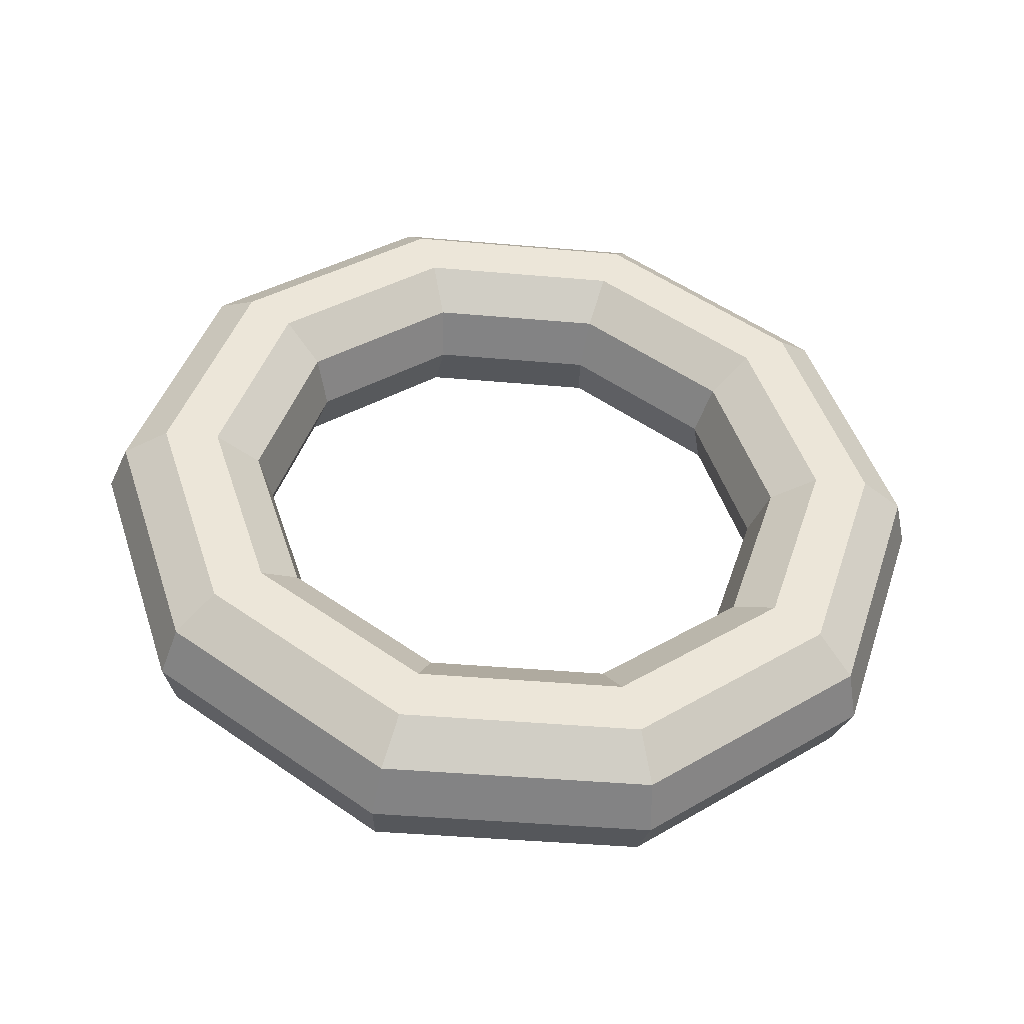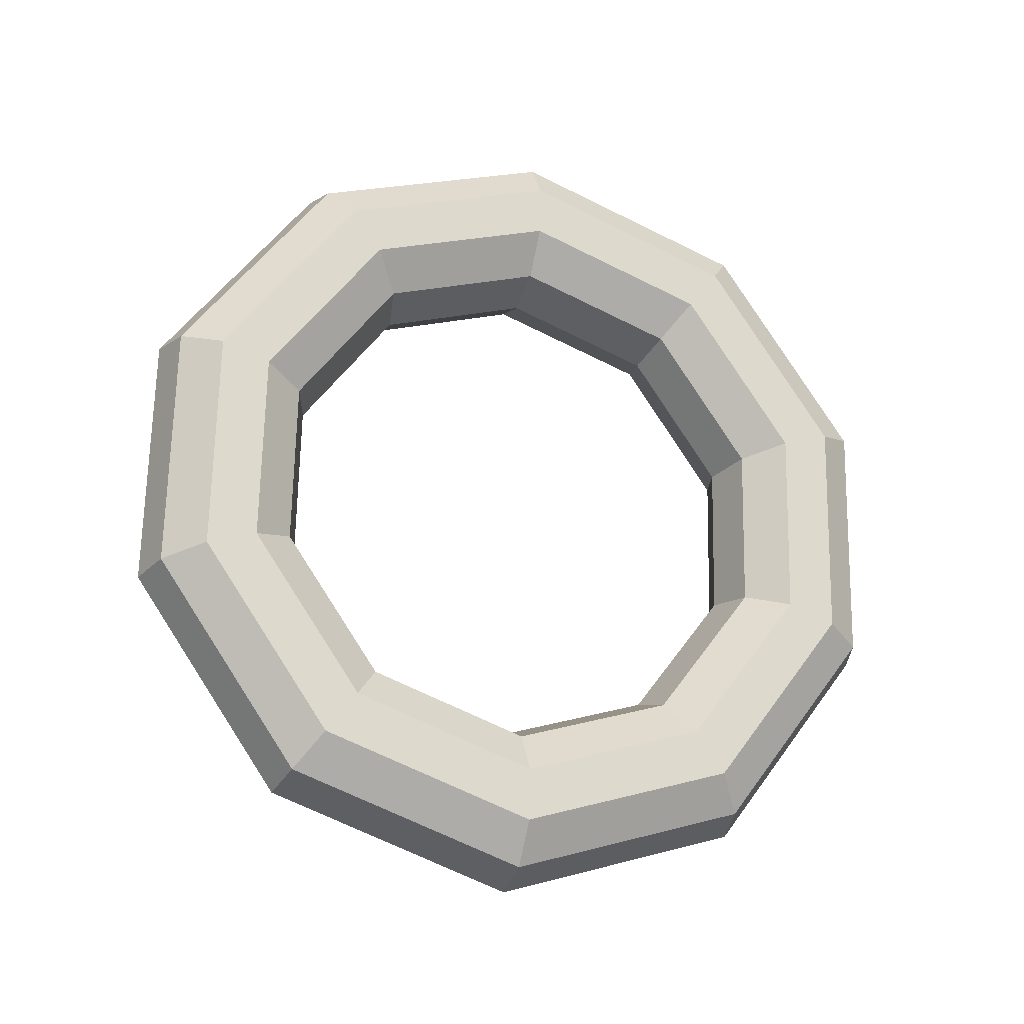
<metadata>
{"format":"obj","ext":"obj","renderer":"f3d","projection":"perspective","resolution":1024,"background":"white","views":[{"elev":-43.9,"azim":88.0,"up":"+Y"},{"elev":-25.6,"azim":71.9,"up":"+Z"}]}
</metadata>
<code>
v -0.02676 1.248 -0.4048
v -0.07006 0.7716 -1.06
v 0.2282 1.328 -0.4475
v 0.2282 1.328 -0.4475
v -0.07006 0.7716 -1.06
v 0.1821 0.8207 -1.144
v 0.02676 1.248 0.4048
v -0.02676 1.248 -0.4048
v 0.2851 1.328 0.4136
v 0.2851 1.328 0.4136
v -0.02676 1.248 -0.4048
v 0.2282 1.328 -0.4475
v 0.07006 0.7716 1.06
v 0.02676 1.248 0.4048
v 0.3312 0.8207 1.11
v 0.3312 0.8207 1.11
v 0.02676 1.248 0.4048
v 0.2851 1.328 0.4136
v 0.0866 0 1.31
v 0.07006 0.7716 1.06
v 0.3488 0 1.376
v 0.3488 0 1.376
v 0.07006 0.7716 1.06
v 0.3312 0.8207 1.11
v 0.07006 -0.7716 1.06
v 0.0866 0 1.31
v 0.3312 -0.8207 1.11
v 0.3312 -0.8207 1.11
v 0.0866 0 1.31
v 0.3488 0 1.376
v 0.02676 -1.248 0.4048
v 0.07006 -0.7716 1.06
v 0.2851 -1.328 0.4136
v 0.2851 -1.328 0.4136
v 0.07006 -0.7716 1.06
v 0.3312 -0.8207 1.11
v -0.02676 -1.248 -0.4048
v 0.02676 -1.248 0.4048
v 0.2282 -1.328 -0.4475
v 0.2282 -1.328 -0.4475
v 0.02676 -1.248 0.4048
v 0.2851 -1.328 0.4136
v -0.07006 -0.7716 -1.06
v -0.02676 -1.248 -0.4048
v 0.1821 -0.8207 -1.144
v 0.1821 -0.8207 -1.144
v -0.02676 -1.248 -0.4048
v 0.2282 -1.328 -0.4475
v -0.0866 0 -1.31
v -0.07006 -0.7716 -1.06
v 0.1645 0 -1.41
v 0.1645 0 -1.41
v -0.07006 -0.7716 -1.06
v 0.1821 -0.8207 -1.144
v -0.07006 0.7716 -1.06
v -0.0866 0 -1.31
v 0.1821 0.8207 -1.144
v 0.1821 0.8207 -1.144
v -0.0866 0 -1.31
v 0.1645 0 -1.41
v 0.2282 1.328 -0.4475
v 0.1821 0.8207 -1.144
v 0.3823 1.536 -0.5255
v 0.3823 1.536 -0.5255
v 0.1821 0.8207 -1.144
v 0.3291 0.9493 -1.331
v 0.2851 1.328 0.4136
v 0.2282 1.328 -0.4475
v 0.4482 1.536 0.4705
v 0.4482 1.536 0.4705
v 0.2282 1.328 -0.4475
v 0.3823 1.536 -0.5255
v 0.3312 0.8207 1.11
v 0.2851 1.328 0.4136
v 0.5015 0.9493 1.276
v 0.5015 0.9493 1.276
v 0.2851 1.328 0.4136
v 0.4482 1.536 0.4705
v 0.3488 0 1.376
v 0.3312 0.8207 1.11
v 0.5218 0 1.584
v 0.5218 0 1.584
v 0.3312 0.8207 1.11
v 0.5015 0.9493 1.276
v 0.3312 -0.8207 1.11
v 0.3488 0 1.376
v 0.5015 -0.9493 1.276
v 0.5015 -0.9493 1.276
v 0.3488 0 1.376
v 0.5218 0 1.584
v 0.2851 -1.328 0.4136
v 0.3312 -0.8207 1.11
v 0.4482 -1.536 0.4705
v 0.4482 -1.536 0.4705
v 0.3312 -0.8207 1.11
v 0.5015 -0.9493 1.276
v 0.2282 -1.328 -0.4475
v 0.2851 -1.328 0.4136
v 0.3823 -1.536 -0.5255
v 0.3823 -1.536 -0.5255
v 0.2851 -1.328 0.4136
v 0.4482 -1.536 0.4705
v 0.1821 -0.8207 -1.144
v 0.2282 -1.328 -0.4475
v 0.3291 -0.9493 -1.331
v 0.3291 -0.9493 -1.331
v 0.2282 -1.328 -0.4475
v 0.3823 -1.536 -0.5255
v 0.1645 0 -1.41
v 0.1821 -0.8207 -1.144
v 0.3087 0 -1.639
v 0.3087 0 -1.639
v 0.1821 -0.8207 -1.144
v 0.3291 -0.9493 -1.331
v 0.1821 0.8207 -1.144
v 0.1645 0 -1.41
v 0.3291 0.9493 -1.331
v 0.3291 0.9493 -1.331
v 0.1645 0 -1.41
v 0.3087 0 -1.639
v 0.3823 1.536 -0.5255
v 0.3291 0.9493 -1.331
v 0.3768 1.793 -0.6088
v 0.3768 1.793 -0.6088
v 0.3291 0.9493 -1.331
v 0.3146 1.108 -1.55
v 0.4482 1.536 0.4705
v 0.3823 1.536 -0.5255
v 0.4537 1.793 0.5539
v 0.4537 1.793 0.5539
v 0.3823 1.536 -0.5255
v 0.3768 1.793 -0.6088
v 0.5015 0.9493 1.276
v 0.4482 1.536 0.4705
v 0.5159 1.108 1.495
v 0.5159 1.108 1.495
v 0.4482 1.536 0.4705
v 0.4537 1.793 0.5539
v 0.5218 0 1.584
v 0.5015 0.9493 1.276
v 0.5396 0 1.854
v 0.5396 0 1.854
v 0.5015 0.9493 1.276
v 0.5159 1.108 1.495
v 0.5015 -0.9493 1.276
v 0.5218 0 1.584
v 0.5159 -1.108 1.495
v 0.5159 -1.108 1.495
v 0.5218 0 1.584
v 0.5396 0 1.854
v 0.4482 -1.536 0.4705
v 0.5015 -0.9493 1.276
v 0.4537 -1.793 0.5539
v 0.4537 -1.793 0.5539
v 0.5015 -0.9493 1.276
v 0.5159 -1.108 1.495
v 0.3823 -1.536 -0.5255
v 0.4482 -1.536 0.4705
v 0.3768 -1.793 -0.6088
v 0.3768 -1.793 -0.6088
v 0.4482 -1.536 0.4705
v 0.4537 -1.793 0.5539
v 0.3291 -0.9493 -1.331
v 0.3823 -1.536 -0.5255
v 0.3146 -1.108 -1.55
v 0.3146 -1.108 -1.55
v 0.3823 -1.536 -0.5255
v 0.3768 -1.793 -0.6088
v 0.3087 0 -1.639
v 0.3291 -0.9493 -1.331
v 0.2909 0 -1.909
v 0.2909 0 -1.909
v 0.3291 -0.9493 -1.331
v 0.3146 -1.108 -1.55
v 0.3291 0.9493 -1.331
v 0.3087 0 -1.639
v 0.3146 1.108 -1.55
v 0.3146 1.108 -1.55
v 0.3087 0 -1.639
v 0.2909 0 -1.909
v 0.3768 1.793 -0.6088
v 0.3146 1.108 -1.55
v 0.2137 2.001 -0.6658
v 0.2137 2.001 -0.6658
v 0.3146 1.108 -1.55
v 0.1443 1.237 -1.716
v 0.4537 1.793 0.5539
v 0.3768 1.793 -0.6088
v 0.2995 2.001 0.6319
v 0.2995 2.001 0.6319
v 0.3768 1.793 -0.6088
v 0.2137 2.001 -0.6658
v 0.5159 1.108 1.495
v 0.4537 1.793 0.5539
v 0.369 1.237 1.682
v 0.369 1.237 1.682
v 0.4537 1.793 0.5539
v 0.2995 2.001 0.6319
v 0.5396 0 1.854
v 0.5159 1.108 1.495
v 0.3955 0 2.083
v 0.3955 0 2.083
v 0.5159 1.108 1.495
v 0.369 1.237 1.682
v 0.5159 -1.108 1.495
v 0.5396 0 1.854
v 0.369 -1.237 1.682
v 0.369 -1.237 1.682
v 0.5396 0 1.854
v 0.3955 0 2.083
v 0.4537 -1.793 0.5539
v 0.5159 -1.108 1.495
v 0.2995 -2.001 0.6319
v 0.2995 -2.001 0.6319
v 0.5159 -1.108 1.495
v 0.369 -1.237 1.682
v 0.3768 -1.793 -0.6088
v 0.4537 -1.793 0.5539
v 0.2137 -2.001 -0.6658
v 0.2137 -2.001 -0.6658
v 0.4537 -1.793 0.5539
v 0.2995 -2.001 0.6319
v 0.3146 -1.108 -1.55
v 0.3768 -1.793 -0.6088
v 0.1443 -1.237 -1.716
v 0.1443 -1.237 -1.716
v 0.3768 -1.793 -0.6088
v 0.2137 -2.001 -0.6658
v 0.2909 0 -1.909
v 0.3146 -1.108 -1.55
v 0.1178 0 -2.117
v 0.1178 0 -2.117
v 0.3146 -1.108 -1.55
v 0.1443 -1.237 -1.716
v 0.3146 1.108 -1.55
v 0.2909 0 -1.909
v 0.1443 1.237 -1.716
v 0.1443 1.237 -1.716
v 0.2909 0 -1.909
v 0.1178 0 -2.117
v 0.2137 2.001 -0.6658
v 0.1443 1.237 -1.716
v -0.0446 2.081 -0.6746
v -0.0446 2.081 -0.6746
v 0.1443 1.237 -1.716
v -0.1168 1.286 -1.766
v 0.2995 2.001 0.6319
v 0.2137 2.001 -0.6658
v 0.0446 2.081 0.6746
v 0.0446 2.081 0.6746
v 0.2137 2.001 -0.6658
v -0.0446 2.081 -0.6746
v 0.369 1.237 1.682
v 0.2995 2.001 0.6319
v 0.1168 1.286 1.766
v 0.1168 1.286 1.766
v 0.2995 2.001 0.6319
v 0.0446 2.081 0.6746
v 0.3955 0 2.083
v 0.369 1.237 1.682
v 0.1443 0 2.183
v 0.1443 0 2.183
v 0.369 1.237 1.682
v 0.1168 1.286 1.766
v 0.369 -1.237 1.682
v 0.3955 0 2.083
v 0.1168 -1.286 1.766
v 0.1168 -1.286 1.766
v 0.3955 0 2.083
v 0.1443 0 2.183
v 0.2995 -2.001 0.6319
v 0.369 -1.237 1.682
v 0.0446 -2.081 0.6746
v 0.0446 -2.081 0.6746
v 0.369 -1.237 1.682
v 0.1168 -1.286 1.766
v 0.2137 -2.001 -0.6658
v 0.2995 -2.001 0.6319
v -0.0446 -2.081 -0.6746
v -0.0446 -2.081 -0.6746
v 0.2995 -2.001 0.6319
v 0.0446 -2.081 0.6746
v 0.1443 -1.237 -1.716
v 0.2137 -2.001 -0.6658
v -0.1168 -1.286 -1.766
v -0.1168 -1.286 -1.766
v 0.2137 -2.001 -0.6658
v -0.0446 -2.081 -0.6746
v 0.1178 0 -2.117
v 0.1443 -1.237 -1.716
v -0.1443 0 -2.183
v -0.1443 0 -2.183
v 0.1443 -1.237 -1.716
v -0.1168 -1.286 -1.766
v 0.1443 1.237 -1.716
v 0.1178 0 -2.117
v -0.1168 1.286 -1.766
v -0.1168 1.286 -1.766
v 0.1178 0 -2.117
v -0.1443 0 -2.183
v -0.0446 2.081 -0.6746
v -0.1168 1.286 -1.766
v -0.2995 2.001 -0.6319
v -0.2995 2.001 -0.6319
v -0.1168 1.286 -1.766
v -0.369 1.237 -1.682
v 0.0446 2.081 0.6746
v -0.0446 2.081 -0.6746
v -0.2137 2.001 0.6658
v -0.2137 2.001 0.6658
v -0.0446 2.081 -0.6746
v -0.2995 2.001 -0.6319
v 0.1168 1.286 1.766
v 0.0446 2.081 0.6746
v -0.1443 1.237 1.716
v -0.1443 1.237 1.716
v 0.0446 2.081 0.6746
v -0.2137 2.001 0.6658
v 0.1443 0 2.183
v 0.1168 1.286 1.766
v -0.1178 0 2.117
v -0.1178 0 2.117
v 0.1168 1.286 1.766
v -0.1443 1.237 1.716
v 0.1168 -1.286 1.766
v 0.1443 0 2.183
v -0.1443 -1.237 1.716
v -0.1443 -1.237 1.716
v 0.1443 0 2.183
v -0.1178 0 2.117
v 0.0446 -2.081 0.6746
v 0.1168 -1.286 1.766
v -0.2137 -2.001 0.6658
v -0.2137 -2.001 0.6658
v 0.1168 -1.286 1.766
v -0.1443 -1.237 1.716
v -0.0446 -2.081 -0.6746
v 0.0446 -2.081 0.6746
v -0.2995 -2.001 -0.6319
v -0.2995 -2.001 -0.6319
v 0.0446 -2.081 0.6746
v -0.2137 -2.001 0.6658
v -0.1168 -1.286 -1.766
v -0.0446 -2.081 -0.6746
v -0.369 -1.237 -1.682
v -0.369 -1.237 -1.682
v -0.0446 -2.081 -0.6746
v -0.2995 -2.001 -0.6319
v -0.1443 0 -2.183
v -0.1168 -1.286 -1.766
v -0.3955 0 -2.083
v -0.3955 0 -2.083
v -0.1168 -1.286 -1.766
v -0.369 -1.237 -1.682
v -0.1168 1.286 -1.766
v -0.1443 0 -2.183
v -0.369 1.237 -1.682
v -0.369 1.237 -1.682
v -0.1443 0 -2.183
v -0.3955 0 -2.083
v -0.2995 2.001 -0.6319
v -0.369 1.237 -1.682
v -0.4537 1.793 -0.5539
v -0.4537 1.793 -0.5539
v -0.369 1.237 -1.682
v -0.5159 1.108 -1.495
v -0.2137 2.001 0.6658
v -0.2995 2.001 -0.6319
v -0.3768 1.793 0.6088
v -0.3768 1.793 0.6088
v -0.2995 2.001 -0.6319
v -0.4537 1.793 -0.5539
v -0.1443 1.237 1.716
v -0.2137 2.001 0.6658
v -0.3146 1.108 1.55
v -0.3146 1.108 1.55
v -0.2137 2.001 0.6658
v -0.3768 1.793 0.6088
v -0.1178 0 2.117
v -0.1443 1.237 1.716
v -0.2909 0 1.909
v -0.2909 0 1.909
v -0.1443 1.237 1.716
v -0.3146 1.108 1.55
v -0.1443 -1.237 1.716
v -0.1178 0 2.117
v -0.3146 -1.108 1.55
v -0.3146 -1.108 1.55
v -0.1178 0 2.117
v -0.2909 0 1.909
v -0.2137 -2.001 0.6658
v -0.1443 -1.237 1.716
v -0.3768 -1.793 0.6088
v -0.3768 -1.793 0.6088
v -0.1443 -1.237 1.716
v -0.3146 -1.108 1.55
v -0.2995 -2.001 -0.6319
v -0.2137 -2.001 0.6658
v -0.4537 -1.793 -0.5539
v -0.4537 -1.793 -0.5539
v -0.2137 -2.001 0.6658
v -0.3768 -1.793 0.6088
v -0.369 -1.237 -1.682
v -0.2995 -2.001 -0.6319
v -0.5159 -1.108 -1.495
v -0.5159 -1.108 -1.495
v -0.2995 -2.001 -0.6319
v -0.4537 -1.793 -0.5539
v -0.3955 0 -2.083
v -0.369 -1.237 -1.682
v -0.5396 0 -1.854
v -0.5396 0 -1.854
v -0.369 -1.237 -1.682
v -0.5159 -1.108 -1.495
v -0.369 1.237 -1.682
v -0.3955 0 -2.083
v -0.5159 1.108 -1.495
v -0.5159 1.108 -1.495
v -0.3955 0 -2.083
v -0.5396 0 -1.854
v -0.4537 1.793 -0.5539
v -0.5159 1.108 -1.495
v -0.4482 1.536 -0.4705
v -0.4482 1.536 -0.4705
v -0.5159 1.108 -1.495
v -0.5015 0.9493 -1.276
v -0.3768 1.793 0.6088
v -0.4537 1.793 -0.5539
v -0.3823 1.536 0.5255
v -0.3823 1.536 0.5255
v -0.4537 1.793 -0.5539
v -0.4482 1.536 -0.4705
v -0.3146 1.108 1.55
v -0.3768 1.793 0.6088
v -0.3291 0.9493 1.331
v -0.3291 0.9493 1.331
v -0.3768 1.793 0.6088
v -0.3823 1.536 0.5255
v -0.2909 0 1.909
v -0.3146 1.108 1.55
v -0.3087 0 1.639
v -0.3087 0 1.639
v -0.3146 1.108 1.55
v -0.3291 0.9493 1.331
v -0.3146 -1.108 1.55
v -0.2909 0 1.909
v -0.3291 -0.9493 1.331
v -0.3291 -0.9493 1.331
v -0.2909 0 1.909
v -0.3087 0 1.639
v -0.3768 -1.793 0.6088
v -0.3146 -1.108 1.55
v -0.3823 -1.536 0.5255
v -0.3823 -1.536 0.5255
v -0.3146 -1.108 1.55
v -0.3291 -0.9493 1.331
v -0.4537 -1.793 -0.5539
v -0.3768 -1.793 0.6088
v -0.4482 -1.536 -0.4705
v -0.4482 -1.536 -0.4705
v -0.3768 -1.793 0.6088
v -0.3823 -1.536 0.5255
v -0.5159 -1.108 -1.495
v -0.4537 -1.793 -0.5539
v -0.5015 -0.9493 -1.276
v -0.5015 -0.9493 -1.276
v -0.4537 -1.793 -0.5539
v -0.4482 -1.536 -0.4705
v -0.5396 0 -1.854
v -0.5159 -1.108 -1.495
v -0.5218 0 -1.584
v -0.5218 0 -1.584
v -0.5159 -1.108 -1.495
v -0.5015 -0.9493 -1.276
v -0.5159 1.108 -1.495
v -0.5396 0 -1.854
v -0.5015 0.9493 -1.276
v -0.5015 0.9493 -1.276
v -0.5396 0 -1.854
v -0.5218 0 -1.584
v -0.4482 1.536 -0.4705
v -0.5015 0.9493 -1.276
v -0.2851 1.328 -0.4136
v -0.2851 1.328 -0.4136
v -0.5015 0.9493 -1.276
v -0.3312 0.8207 -1.11
v -0.3823 1.536 0.5255
v -0.4482 1.536 -0.4705
v -0.2282 1.328 0.4475
v -0.2282 1.328 0.4475
v -0.4482 1.536 -0.4705
v -0.2851 1.328 -0.4136
v -0.3291 0.9493 1.331
v -0.3823 1.536 0.5255
v -0.1821 0.8207 1.144
v -0.1821 0.8207 1.144
v -0.3823 1.536 0.5255
v -0.2282 1.328 0.4475
v -0.3087 0 1.639
v -0.3291 0.9493 1.331
v -0.1645 0 1.41
v -0.1645 0 1.41
v -0.3291 0.9493 1.331
v -0.1821 0.8207 1.144
v -0.3291 -0.9493 1.331
v -0.3087 0 1.639
v -0.1821 -0.8207 1.144
v -0.1821 -0.8207 1.144
v -0.3087 0 1.639
v -0.1645 0 1.41
v -0.3823 -1.536 0.5255
v -0.3291 -0.9493 1.331
v -0.2282 -1.328 0.4475
v -0.2282 -1.328 0.4475
v -0.3291 -0.9493 1.331
v -0.1821 -0.8207 1.144
v -0.4482 -1.536 -0.4705
v -0.3823 -1.536 0.5255
v -0.2851 -1.328 -0.4136
v -0.2851 -1.328 -0.4136
v -0.3823 -1.536 0.5255
v -0.2282 -1.328 0.4475
v -0.5015 -0.9493 -1.276
v -0.4482 -1.536 -0.4705
v -0.3312 -0.8207 -1.11
v -0.3312 -0.8207 -1.11
v -0.4482 -1.536 -0.4705
v -0.2851 -1.328 -0.4136
v -0.5218 0 -1.584
v -0.5015 -0.9493 -1.276
v -0.3488 0 -1.376
v -0.3488 0 -1.376
v -0.5015 -0.9493 -1.276
v -0.3312 -0.8207 -1.11
v -0.5015 0.9493 -1.276
v -0.5218 0 -1.584
v -0.3312 0.8207 -1.11
v -0.3312 0.8207 -1.11
v -0.5218 0 -1.584
v -0.3488 0 -1.376
v -0.2851 1.328 -0.4136
v -0.3312 0.8207 -1.11
v -0.02676 1.248 -0.4048
v -0.02676 1.248 -0.4048
v -0.3312 0.8207 -1.11
v -0.07006 0.7716 -1.06
v -0.2282 1.328 0.4475
v -0.2851 1.328 -0.4136
v 0.02676 1.248 0.4048
v 0.02676 1.248 0.4048
v -0.2851 1.328 -0.4136
v -0.02676 1.248 -0.4048
v -0.1821 0.8207 1.144
v -0.2282 1.328 0.4475
v 0.07006 0.7716 1.06
v 0.07006 0.7716 1.06
v -0.2282 1.328 0.4475
v 0.02676 1.248 0.4048
v -0.1645 0 1.41
v -0.1821 0.8207 1.144
v 0.0866 0 1.31
v 0.0866 0 1.31
v -0.1821 0.8207 1.144
v 0.07006 0.7716 1.06
v -0.1821 -0.8207 1.144
v -0.1645 0 1.41
v 0.07006 -0.7716 1.06
v 0.07006 -0.7716 1.06
v -0.1645 0 1.41
v 0.0866 0 1.31
v -0.2282 -1.328 0.4475
v -0.1821 -0.8207 1.144
v 0.02676 -1.248 0.4048
v 0.02676 -1.248 0.4048
v -0.1821 -0.8207 1.144
v 0.07006 -0.7716 1.06
v -0.2851 -1.328 -0.4136
v -0.2282 -1.328 0.4475
v -0.02676 -1.248 -0.4048
v -0.02676 -1.248 -0.4048
v -0.2282 -1.328 0.4475
v 0.02676 -1.248 0.4048
v -0.3312 -0.8207 -1.11
v -0.2851 -1.328 -0.4136
v -0.07006 -0.7716 -1.06
v -0.07006 -0.7716 -1.06
v -0.2851 -1.328 -0.4136
v -0.02676 -1.248 -0.4048
v -0.3488 0 -1.376
v -0.3312 -0.8207 -1.11
v -0.0866 0 -1.31
v -0.0866 0 -1.31
v -0.3312 -0.8207 -1.11
v -0.07006 -0.7716 -1.06
v -0.3312 0.8207 -1.11
v -0.3488 0 -1.376
v -0.07006 0.7716 -1.06
v -0.07006 0.7716 -1.06
v -0.3488 0 -1.376
v -0.0866 0 -1.31
f 1 2 3
f 4 5 6
f 7 8 9
f 10 11 12
f 13 14 15
f 16 17 18
f 19 20 21
f 22 23 24
f 25 26 27
f 28 29 30
f 31 32 33
f 34 35 36
f 37 38 39
f 40 41 42
f 43 44 45
f 46 47 48
f 49 50 51
f 52 53 54
f 55 56 57
f 58 59 60
f 61 62 63
f 64 65 66
f 67 68 69
f 70 71 72
f 73 74 75
f 76 77 78
f 79 80 81
f 82 83 84
f 85 86 87
f 88 89 90
f 91 92 93
f 94 95 96
f 97 98 99
f 100 101 102
f 103 104 105
f 106 107 108
f 109 110 111
f 112 113 114
f 115 116 117
f 118 119 120
f 121 122 123
f 124 125 126
f 127 128 129
f 130 131 132
f 133 134 135
f 136 137 138
f 139 140 141
f 142 143 144
f 145 146 147
f 148 149 150
f 151 152 153
f 154 155 156
f 157 158 159
f 160 161 162
f 163 164 165
f 166 167 168
f 169 170 171
f 172 173 174
f 175 176 177
f 178 179 180
f 181 182 183
f 184 185 186
f 187 188 189
f 190 191 192
f 193 194 195
f 196 197 198
f 199 200 201
f 202 203 204
f 205 206 207
f 208 209 210
f 211 212 213
f 214 215 216
f 217 218 219
f 220 221 222
f 223 224 225
f 226 227 228
f 229 230 231
f 232 233 234
f 235 236 237
f 238 239 240
f 241 242 243
f 244 245 246
f 247 248 249
f 250 251 252
f 253 254 255
f 256 257 258
f 259 260 261
f 262 263 264
f 265 266 267
f 268 269 270
f 271 272 273
f 274 275 276
f 277 278 279
f 280 281 282
f 283 284 285
f 286 287 288
f 289 290 291
f 292 293 294
f 295 296 297
f 298 299 300
f 301 302 303
f 304 305 306
f 307 308 309
f 310 311 312
f 313 314 315
f 316 317 318
f 319 320 321
f 322 323 324
f 325 326 327
f 328 329 330
f 331 332 333
f 334 335 336
f 337 338 339
f 340 341 342
f 343 344 345
f 346 347 348
f 349 350 351
f 352 353 354
f 355 356 357
f 358 359 360
f 361 362 363
f 364 365 366
f 367 368 369
f 370 371 372
f 373 374 375
f 376 377 378
f 379 380 381
f 382 383 384
f 385 386 387
f 388 389 390
f 391 392 393
f 394 395 396
f 397 398 399
f 400 401 402
f 403 404 405
f 406 407 408
f 409 410 411
f 412 413 414
f 415 416 417
f 418 419 420
f 421 422 423
f 424 425 426
f 427 428 429
f 430 431 432
f 433 434 435
f 436 437 438
f 439 440 441
f 442 443 444
f 445 446 447
f 448 449 450
f 451 452 453
f 454 455 456
f 457 458 459
f 460 461 462
f 463 464 465
f 466 467 468
f 469 470 471
f 472 473 474
f 475 476 477
f 478 479 480
f 481 482 483
f 484 485 486
f 487 488 489
f 490 491 492
f 493 494 495
f 496 497 498
f 499 500 501
f 502 503 504
f 505 506 507
f 508 509 510
f 511 512 513
f 514 515 516
f 517 518 519
f 520 521 522
f 523 524 525
f 526 527 528
f 529 530 531
f 532 533 534
f 535 536 537
f 538 539 540
f 541 542 543
f 544 545 546
f 547 548 549
f 550 551 552
f 553 554 555
f 556 557 558
f 559 560 561
f 562 563 564
f 565 566 567
f 568 569 570
f 571 572 573
f 574 575 576
f 577 578 579
f 580 581 582
f 583 584 585
f 586 587 588
f 589 590 591
f 592 593 594
f 595 596 597
f 598 599 600

</code>
